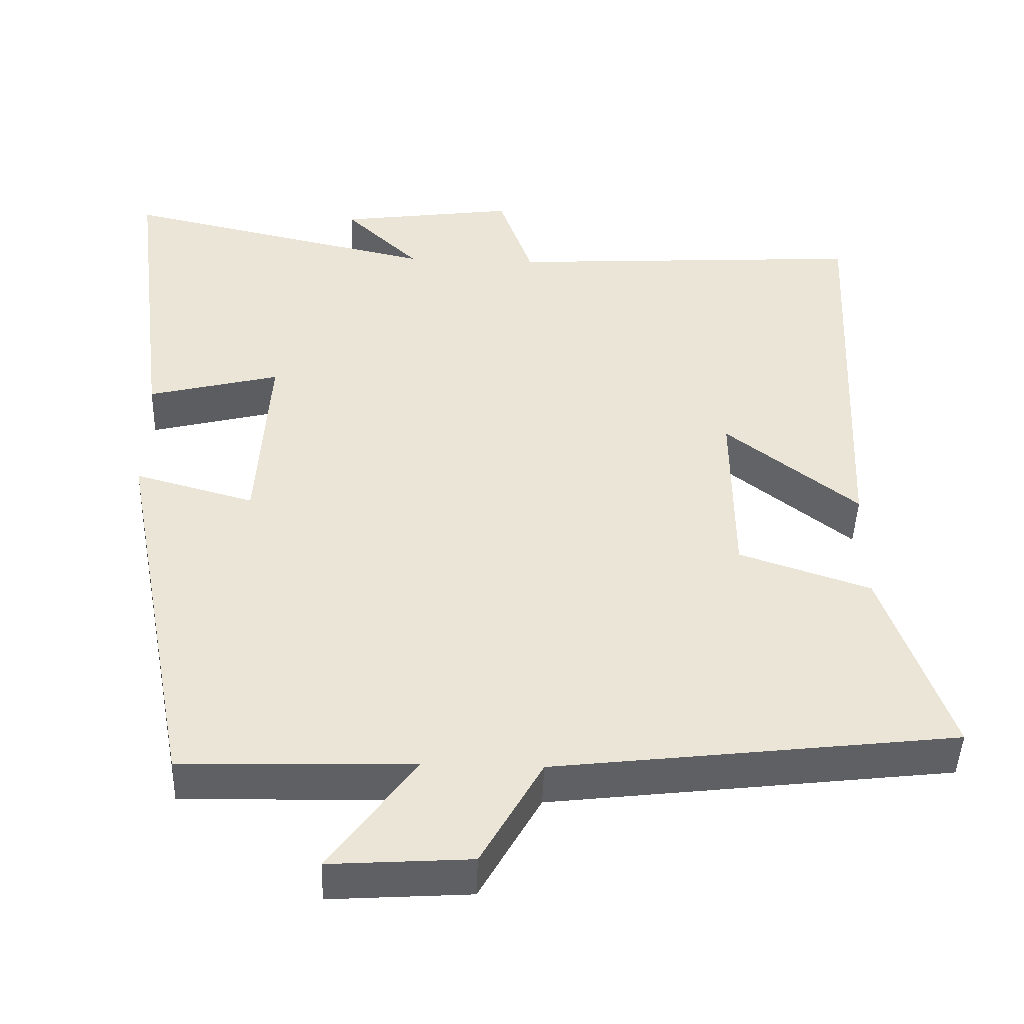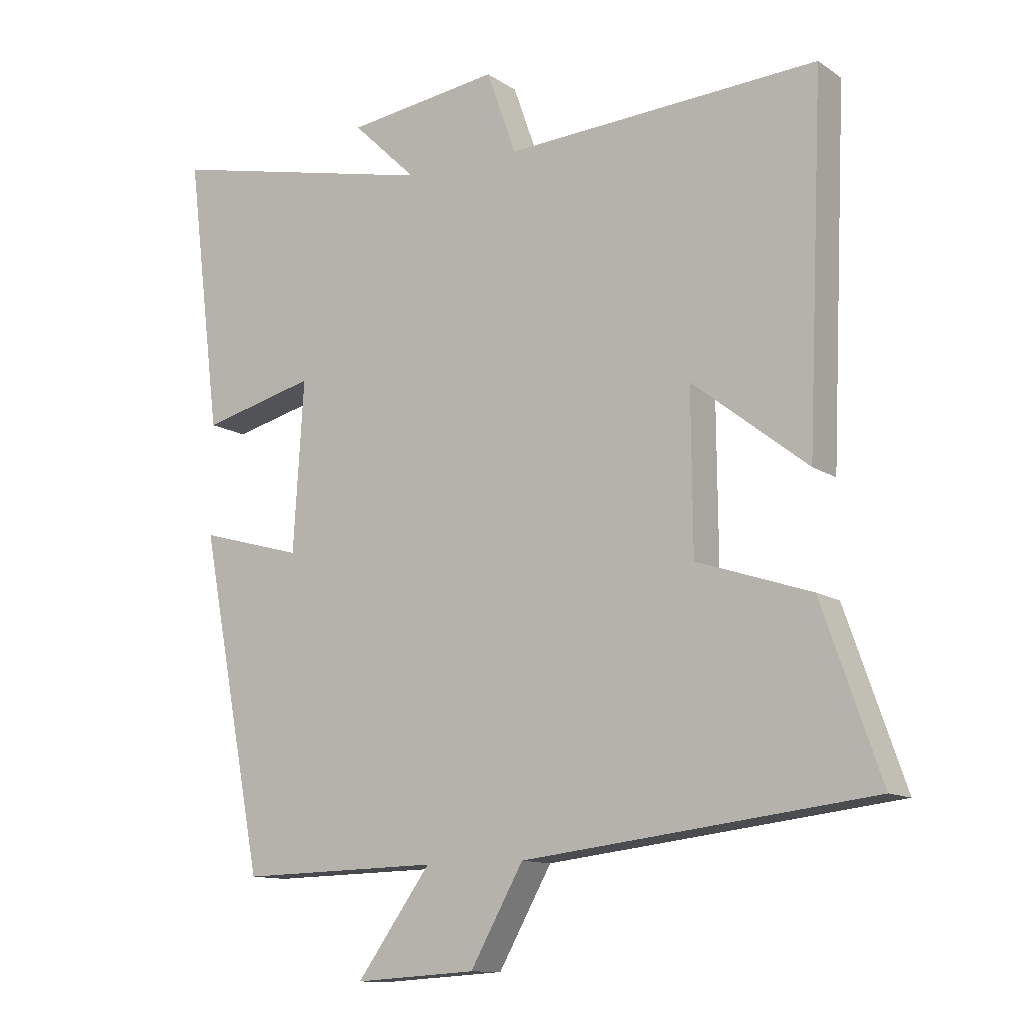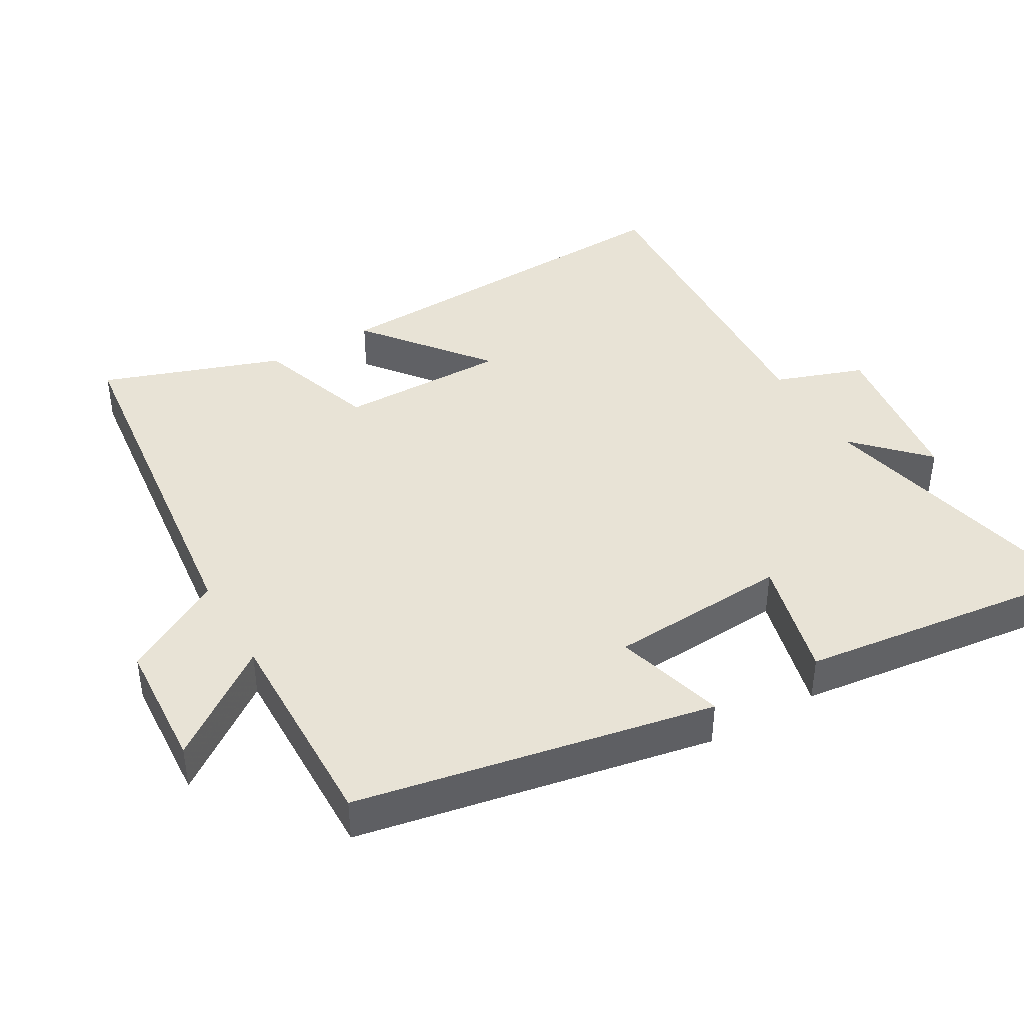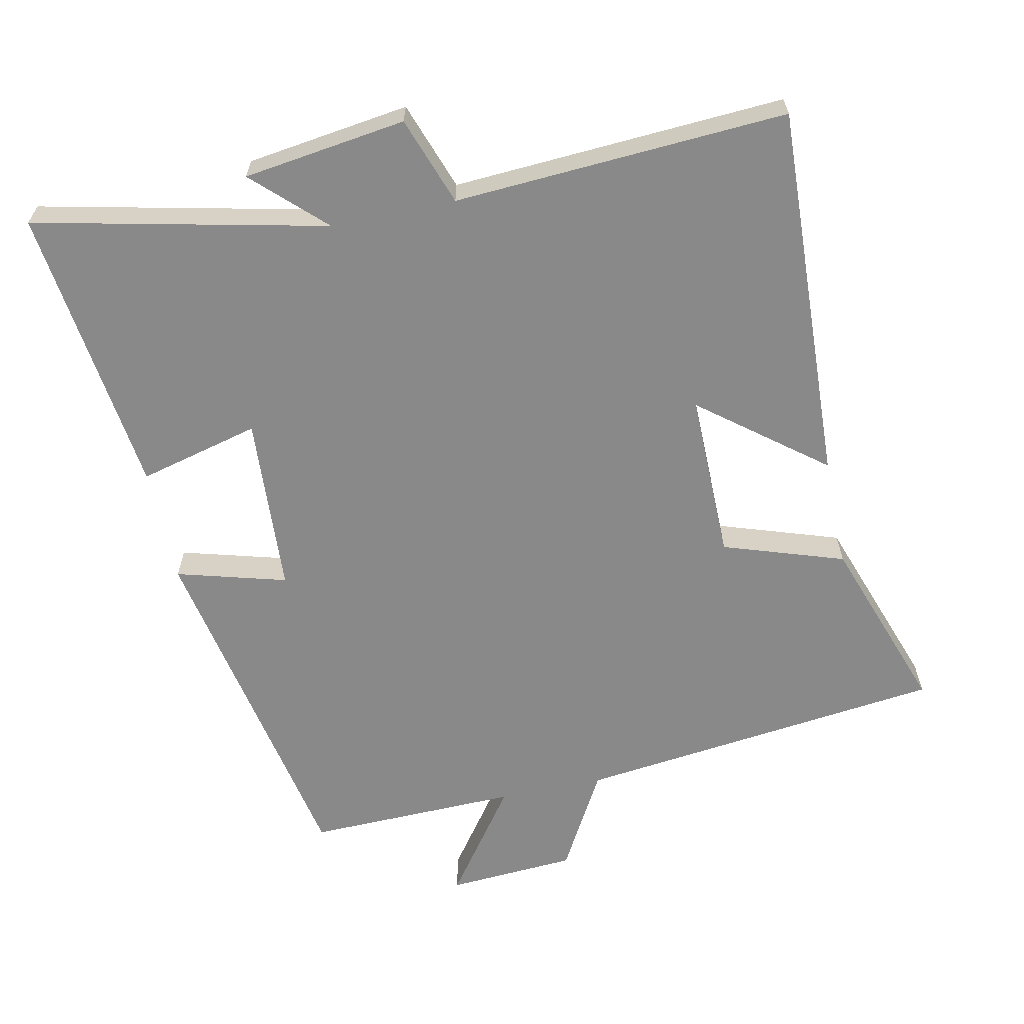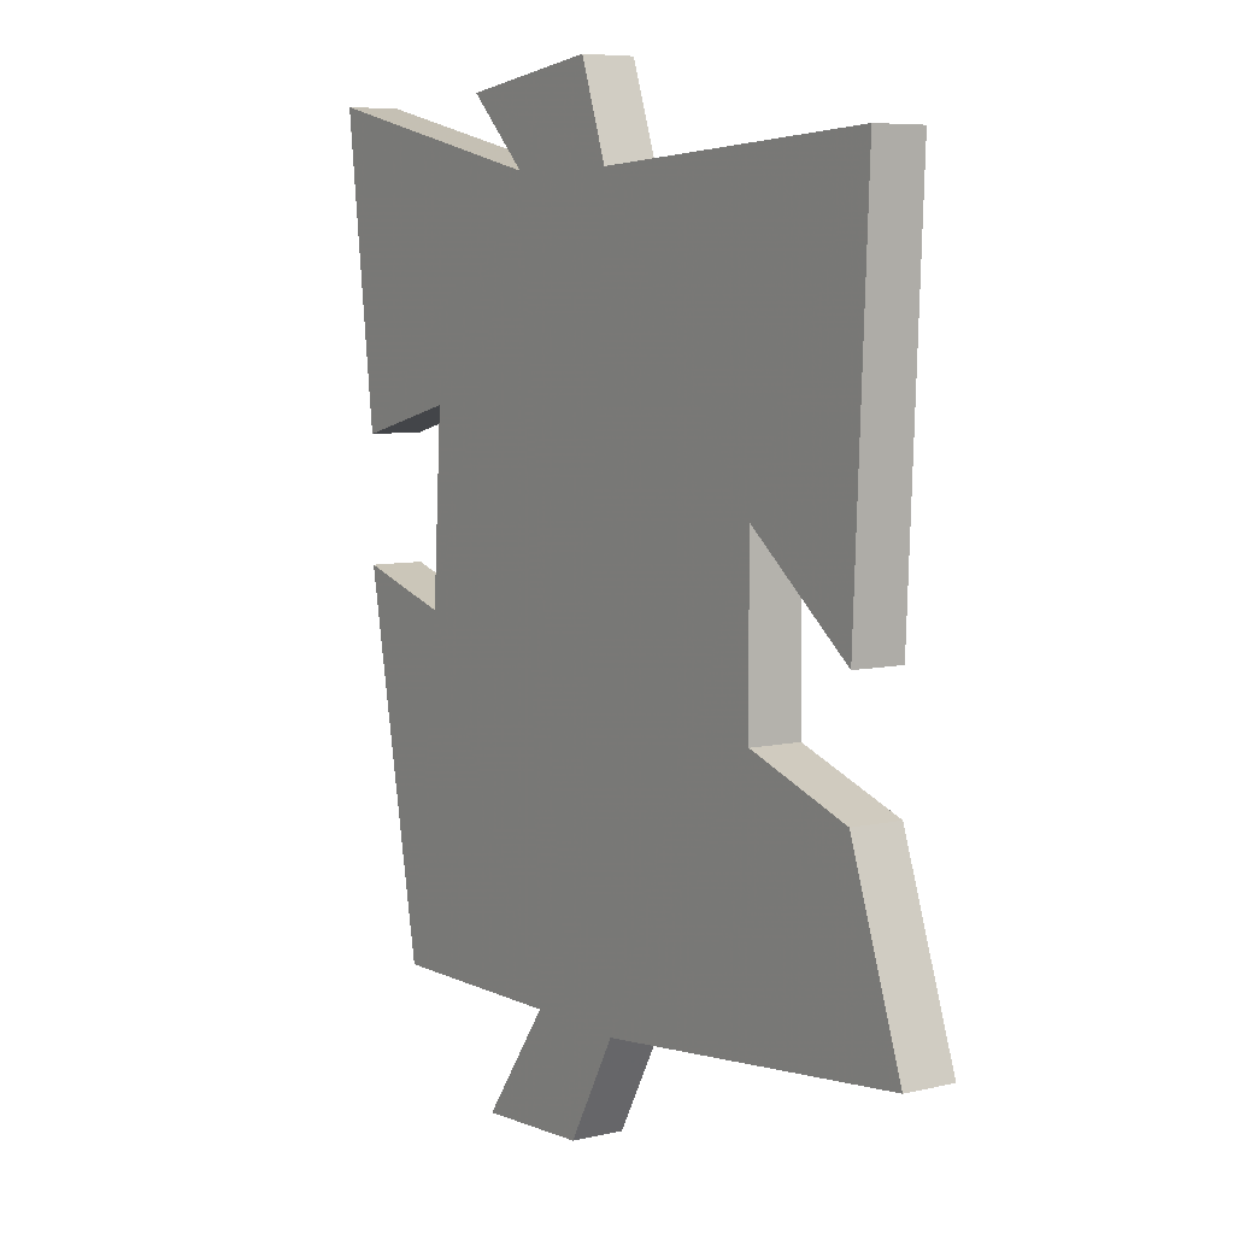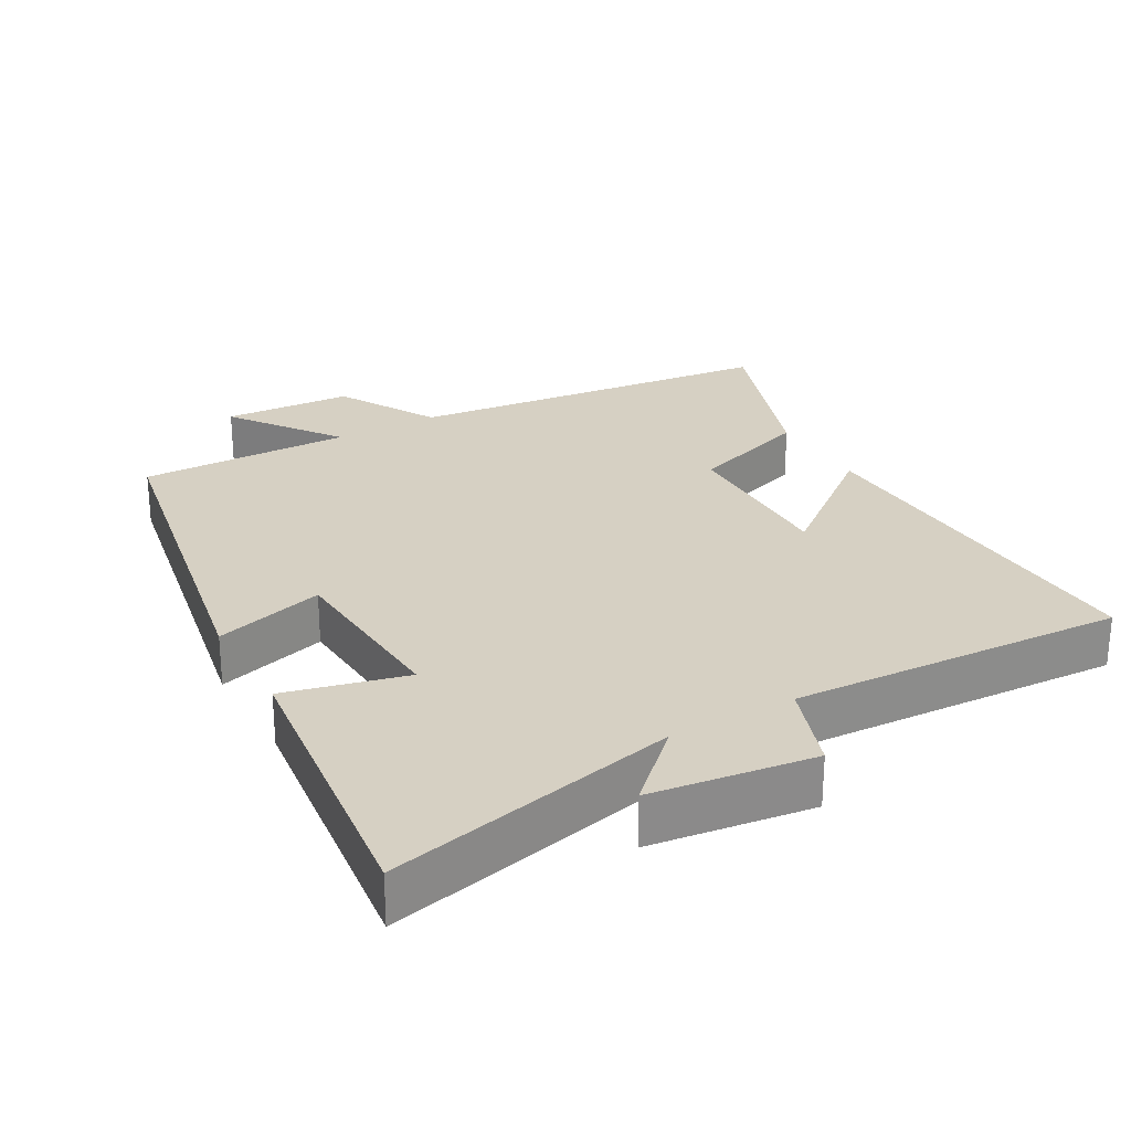
<metadata>
{"format":"obj","ext":"obj","renderer":"f3d","projection":"perspective","resolution":1024,"background":"white","views":[{"elev":-45.5,"azim":-1.9,"up":"+Z"},{"elev":-11.9,"azim":33.3,"up":"+Z"},{"elev":41.6,"azim":-120.2,"up":"+Y"},{"elev":-63.0,"azim":11.9,"up":"+Y"},{"elev":6.9,"azim":56.4,"up":"+Z"},{"elev":26.5,"azim":-29.7,"up":"+Y"}]}
</metadata>
<code>
v 0.59 0.07 -0.437
v 0.058 0.07 -0.5
v -0.023 0.07 -0.644
v -0.209 0.07 -0.656
v -0.096 0.07 -0.5
v -0.402 0.07 -0.507
v -0.5 0.07 0.004
v -0.342 0.07 -0.04
v -0.326 0.07 0.218
v -0.5 0.07 0.174
v -0.552 0.07 0.593
v -0.134 0.07 0.5
v -0.233 0.07 0.595
v 0.001 0.07 0.627
v 0.046 0.07 0.5
v 0.524 0.07 0.528
v 0.5 0.07 -0.018
v 0.324 0.07 0.12
v 0.326 0.07 -0.122
v 0.5 0.07 -0.18
v 0.59 0 -0.437
v 0.058 0 -0.5
v -0.023 0 -0.644
v -0.209 0 -0.656
v -0.096 0 -0.5
v -0.402 0 -0.507
v -0.5 0 0.004
v -0.342 0 -0.04
v -0.326 0 0.218
v -0.5 0 0.174
v -0.552 0 0.593
v -0.134 0 0.5
v -0.233 0 0.595
v 0.001 0 0.627
v 0.046 0 0.5
v 0.524 0 0.528
v 0.5 0 -0.018
v 0.324 0 0.12
v 0.326 0 -0.122
v 0.5 0 -0.18
f 19 20 1 2
f 18 19 2
f 15 16 17 18
f 15 18 2 3
f 12 13 14 15
f 12 15 3
f 9 10 11 12
f 8 9 12
f 5 6 7 8
f 5 8 12
f 3 4 5
f 3 5 12
f 22 21 40 39
f 22 39 38
f 38 37 36 35
f 23 22 38 35
f 35 34 33 32
f 23 35 32
f 32 31 30 29
f 32 29 28
f 28 27 26 25
f 32 28 25
f 25 24 23
f 32 25 23
f 1 21 22 2
f 2 22 23 3
f 3 23 24 4
f 4 24 25 5
f 5 25 26 6
f 6 26 27 7
f 7 27 28 8
f 8 28 29 9
f 9 29 30 10
f 10 30 31 11
f 11 31 32 12
f 12 32 33 13
f 13 33 34 14
f 14 34 35 15
f 15 35 36 16
f 16 36 37 17
f 17 37 38 18
f 18 38 39 19
f 19 39 40 20
f 20 40 21 1

</code>
